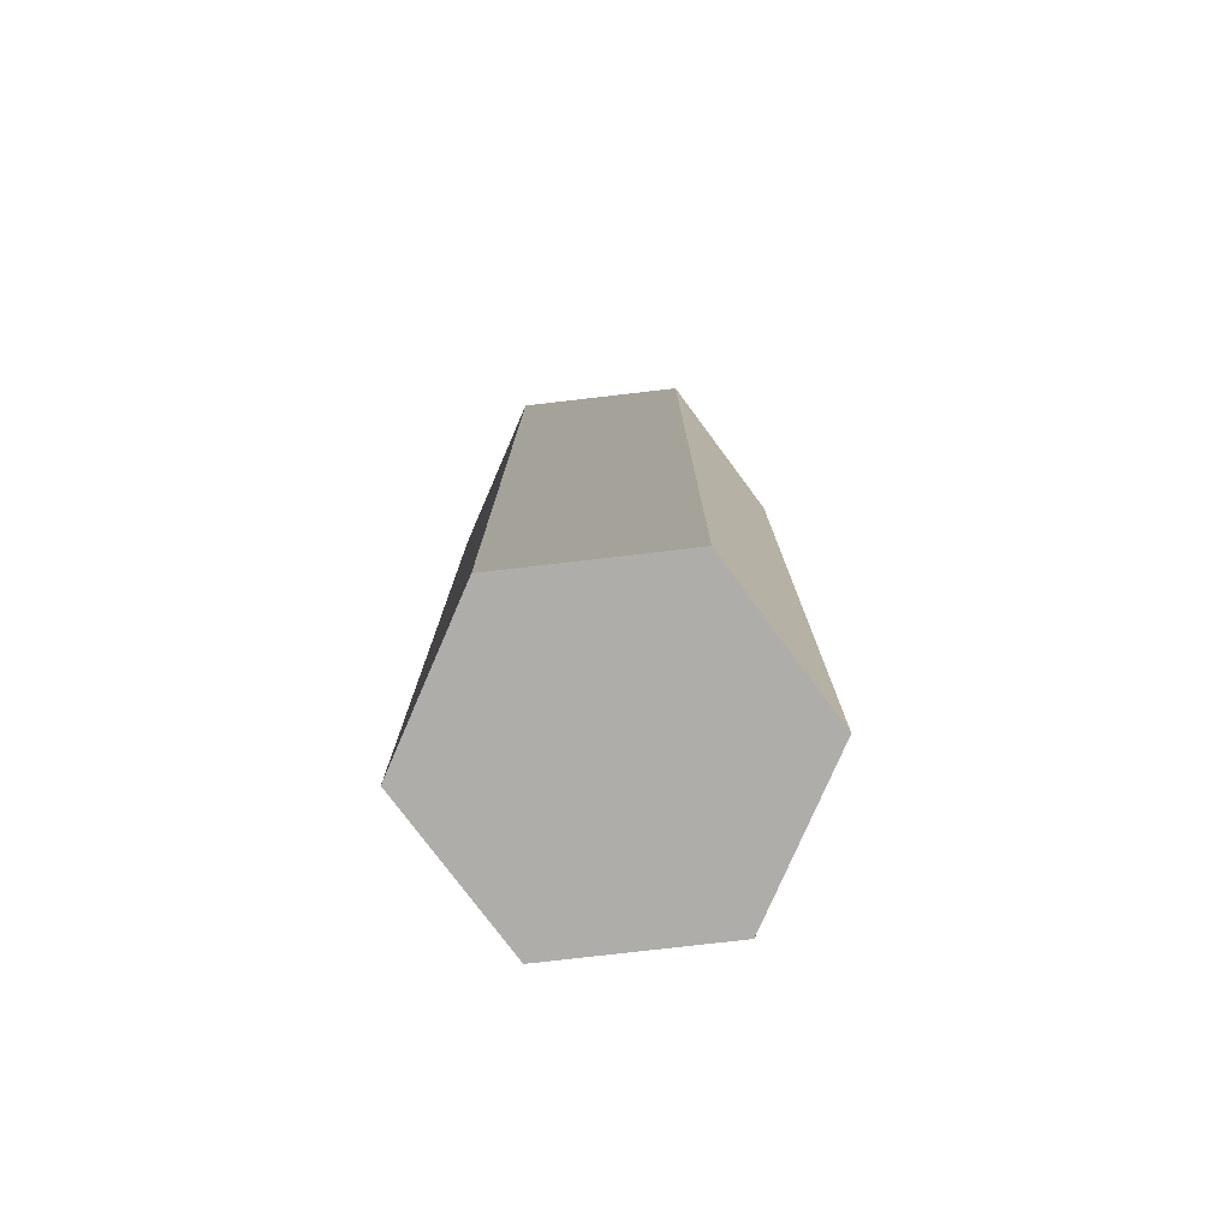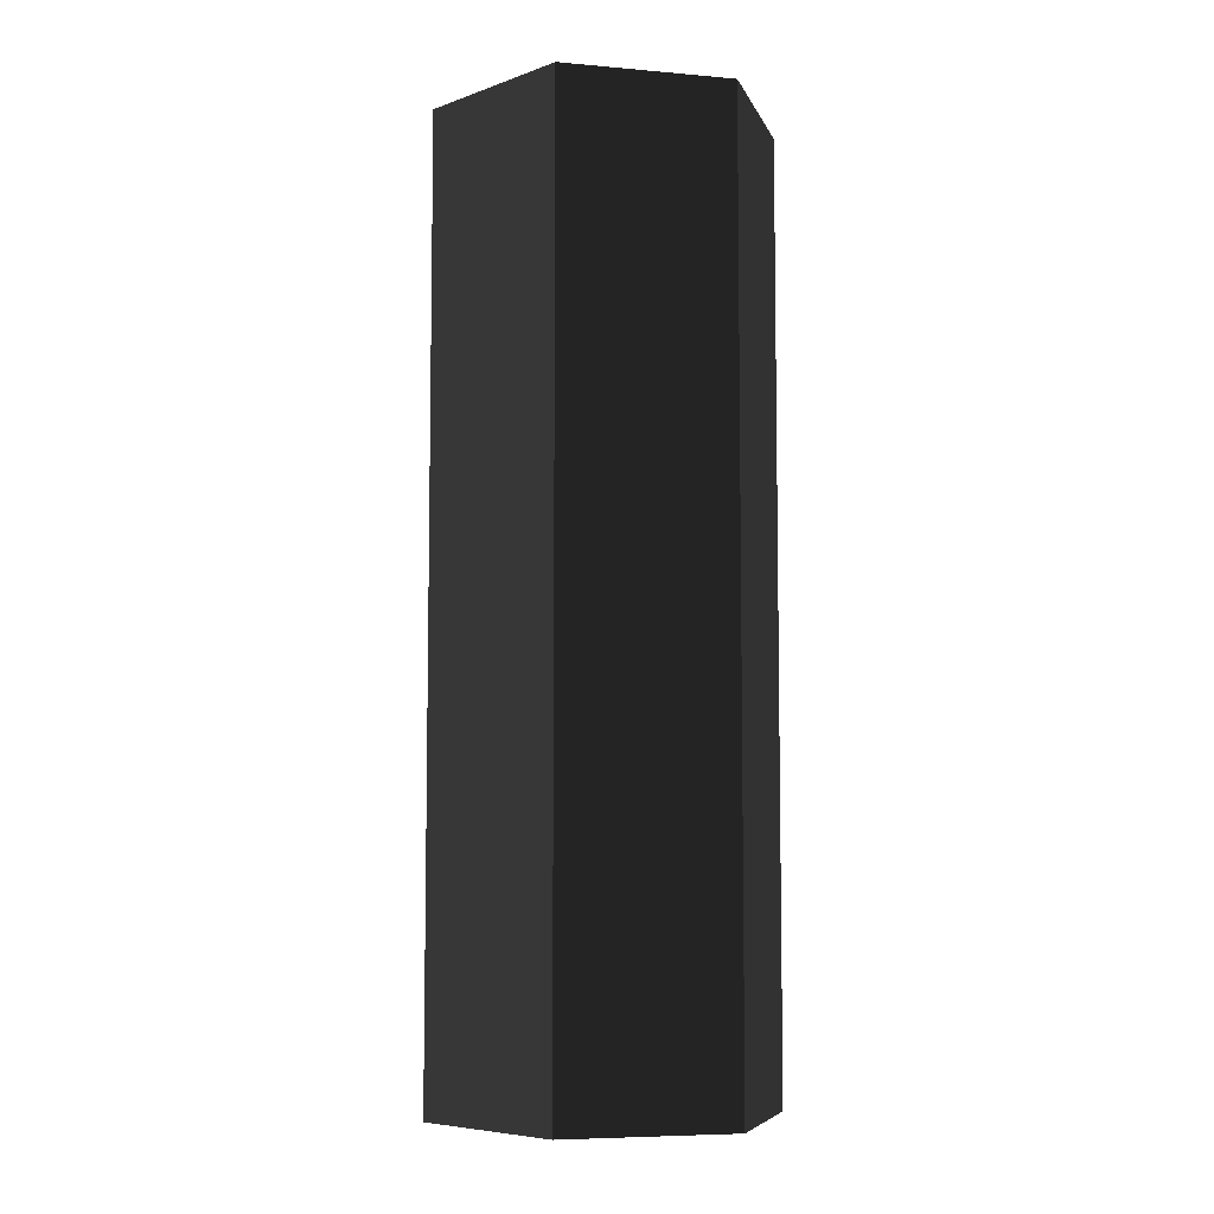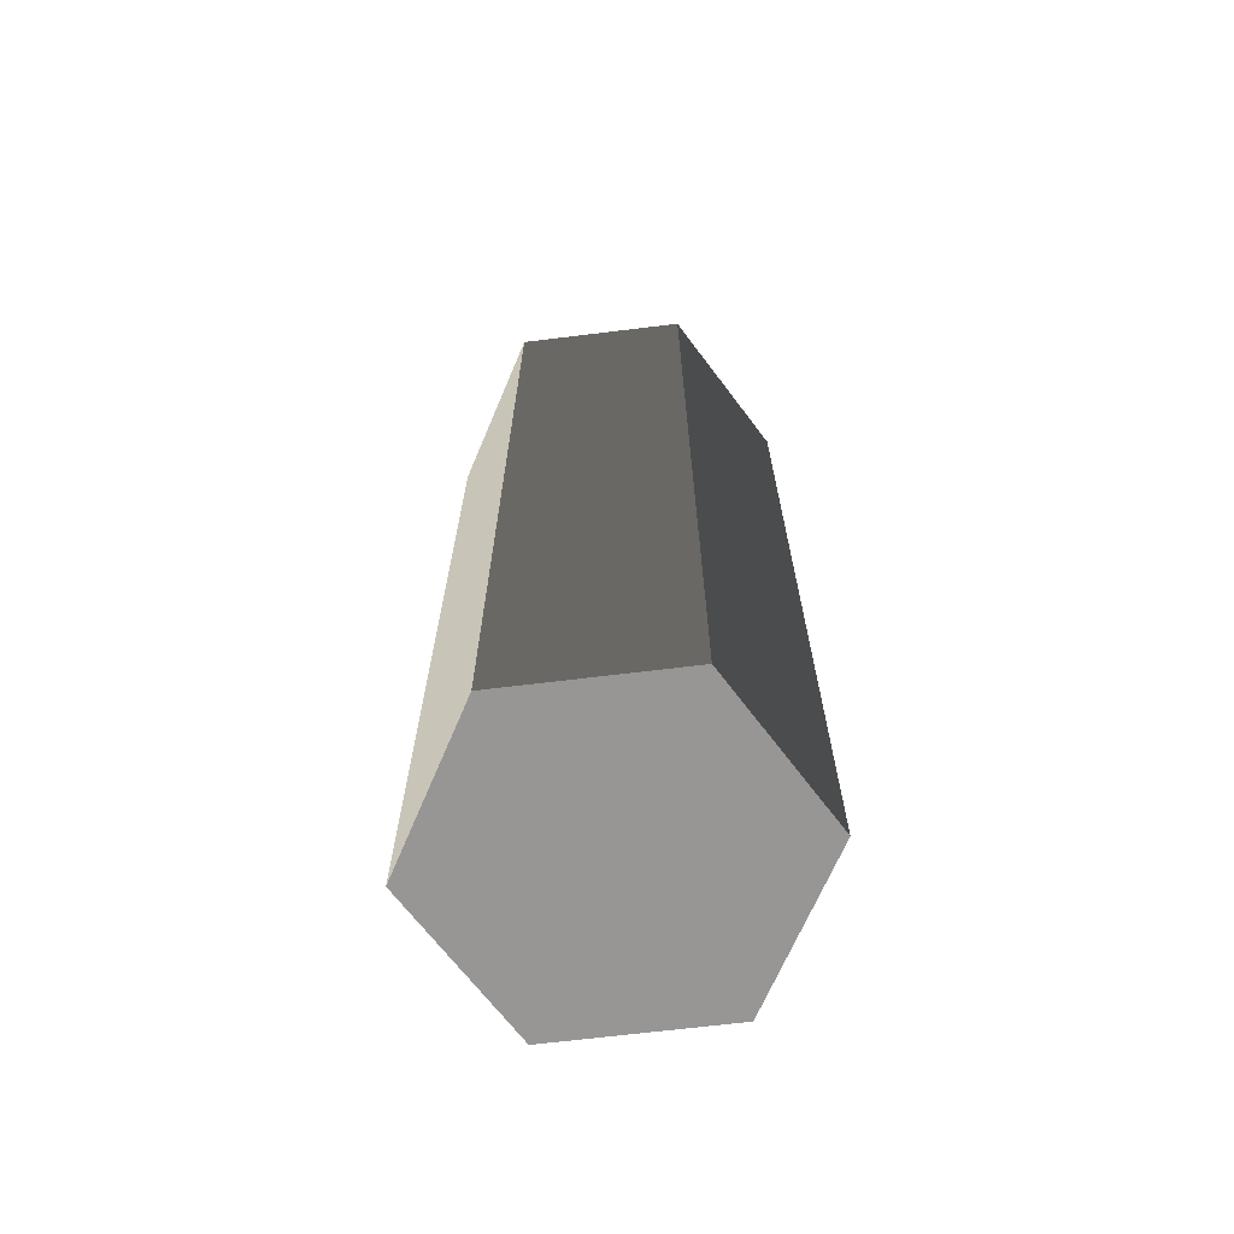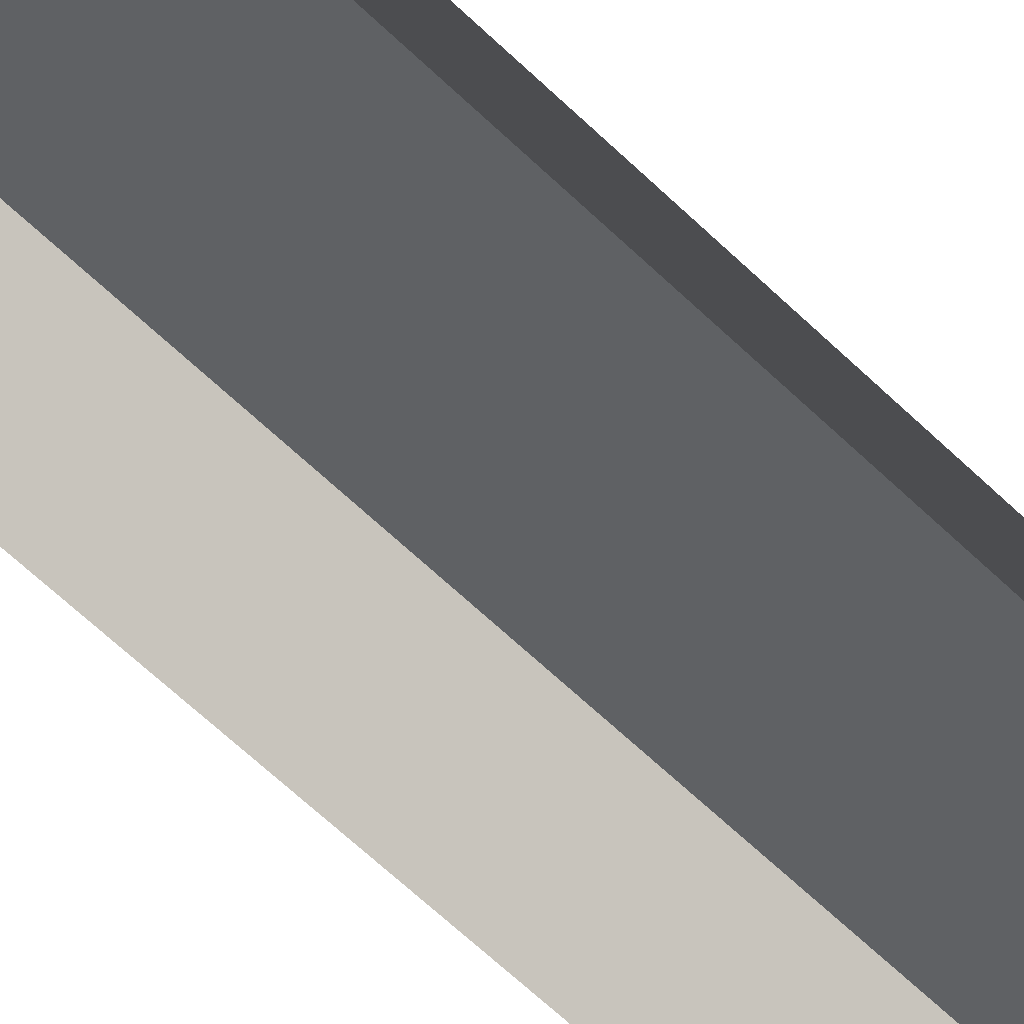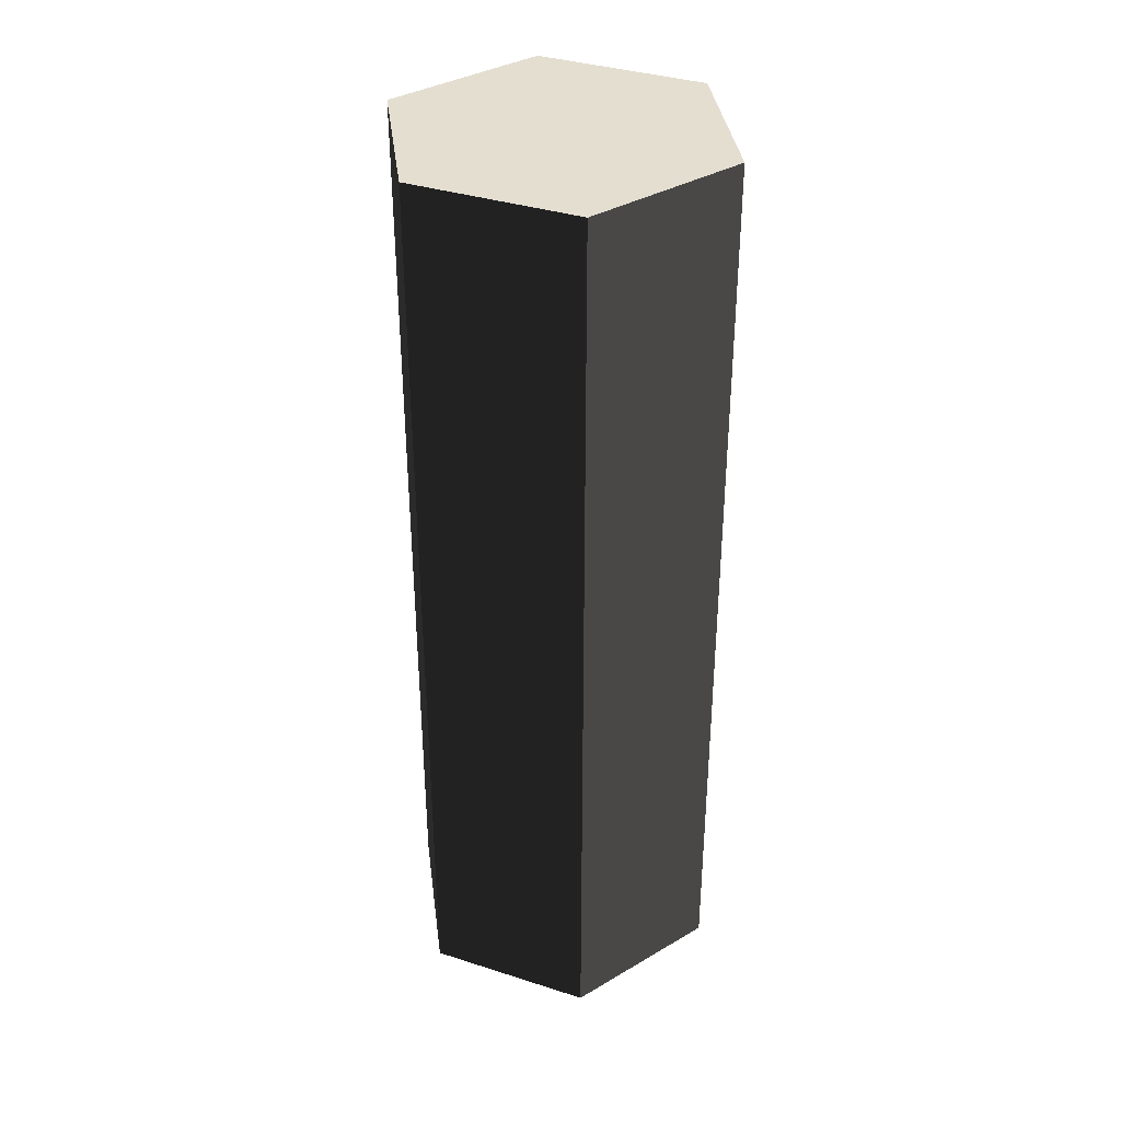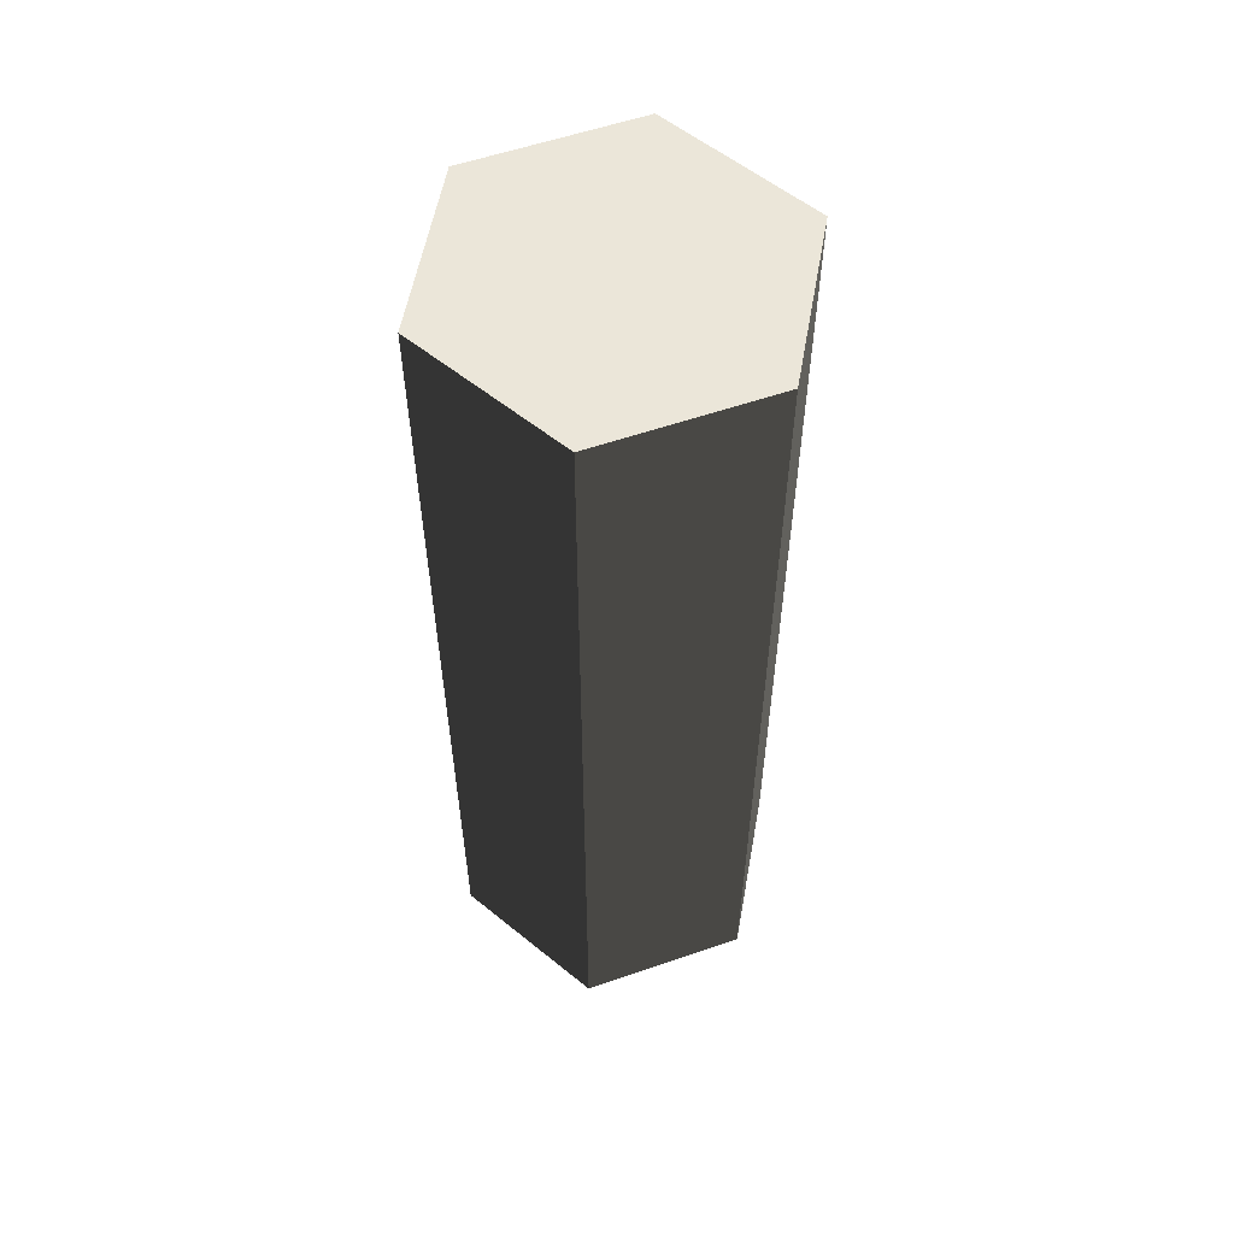
<metadata>
{"format":"obj","ext":"obj","renderer":"f3d","projection":"perspective","resolution":1024,"background":"white","views":[{"elev":-77.3,"azim":-23.4,"up":"+Z"},{"elev":-6.7,"azim":-104.3,"up":"+Z"},{"elev":-67.8,"azim":-143.0,"up":"+Z"},{"elev":-71.1,"azim":-132.6,"up":"+Y"},{"elev":36.5,"azim":-67.4,"up":"+Z"},{"elev":57.0,"azim":70.2,"up":"+Z"}]}
</metadata>
<code>
g pCylinder2 1
v 0.007345 0.004241 -0.02345
v 0.007345 -0.004241 -0.02345
v 0.007345 -0.004241 0.02345
v 0.007345 0.004241 0.02345
v 0.007345 -0.004241 -0.02345
v 1.256e-07 -0.008481 -0.02345
v 1.256e-07 -0.008481 0.02345
v 0.007345 -0.004241 0.02345
v 1.256e-07 -0.008481 -0.02345
v -0.007345 -0.004241 -0.02345
v -0.007345 -0.004241 0.02345
v 1.256e-07 -0.008481 0.02345
v -0.007345 -0.004241 -0.02345
v -0.007345 0.004241 -0.02345
v -0.007345 0.004241 0.02345
v -0.007345 -0.004241 0.02345
v -0.007345 0.004241 -0.02345
v 1.256e-07 0.008481 -0.02345
v 1.256e-07 0.008481 0.02345
v -0.007345 0.004241 0.02345
v 1.256e-07 0.008481 -0.02345
v 0.007345 0.004241 -0.02345
v 0.007345 0.004241 0.02345
v 1.256e-07 0.008481 0.02345
v -0.007345 0.004241 -0.02345
v -0.007345 -0.004241 -0.02345
v 1.256e-07 -0.008481 -0.02345
v 1.256e-07 0.008481 -0.02345
v 0.007345 -0.004241 -0.02345
v 0.007345 0.004241 -0.02345
v 1.256e-07 -0.008481 0.02345
v -0.007345 -0.004241 0.02345
v -0.007345 0.004241 0.02345
v 1.256e-07 0.008481 0.02345
v 0.007345 0.004241 0.02345
v 0.007345 -0.004241 0.02345
f 1 2 3
f 1 3 4
f 5 6 7
f 5 7 8
f 9 10 11
f 9 11 12
f 13 14 15
f 13 15 16
f 17 18 19
f 17 19 20
f 21 22 23
f 21 23 24
f 25 26 27
f 25 27 28
f 29 28 27
f 29 30 28
f 31 32 33
f 31 33 34
f 31 34 35
f 31 35 36

</code>
